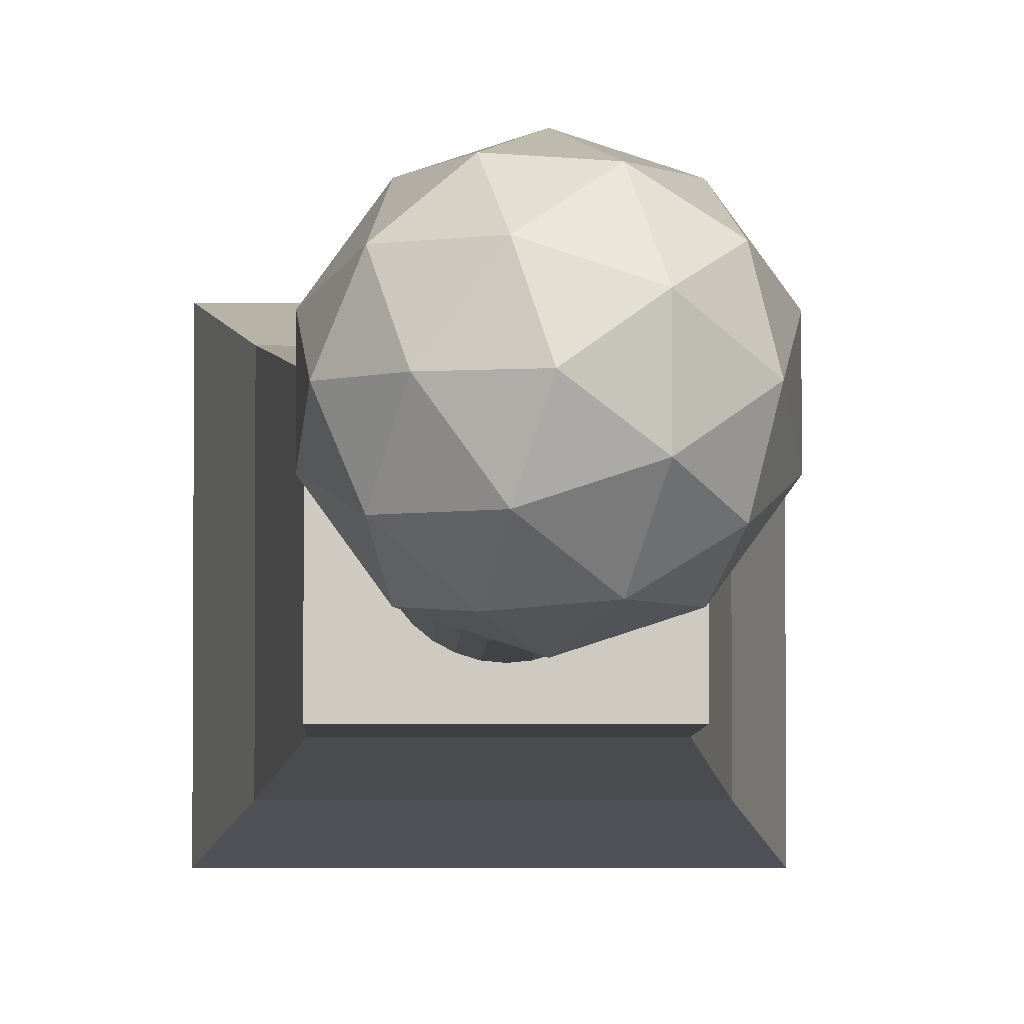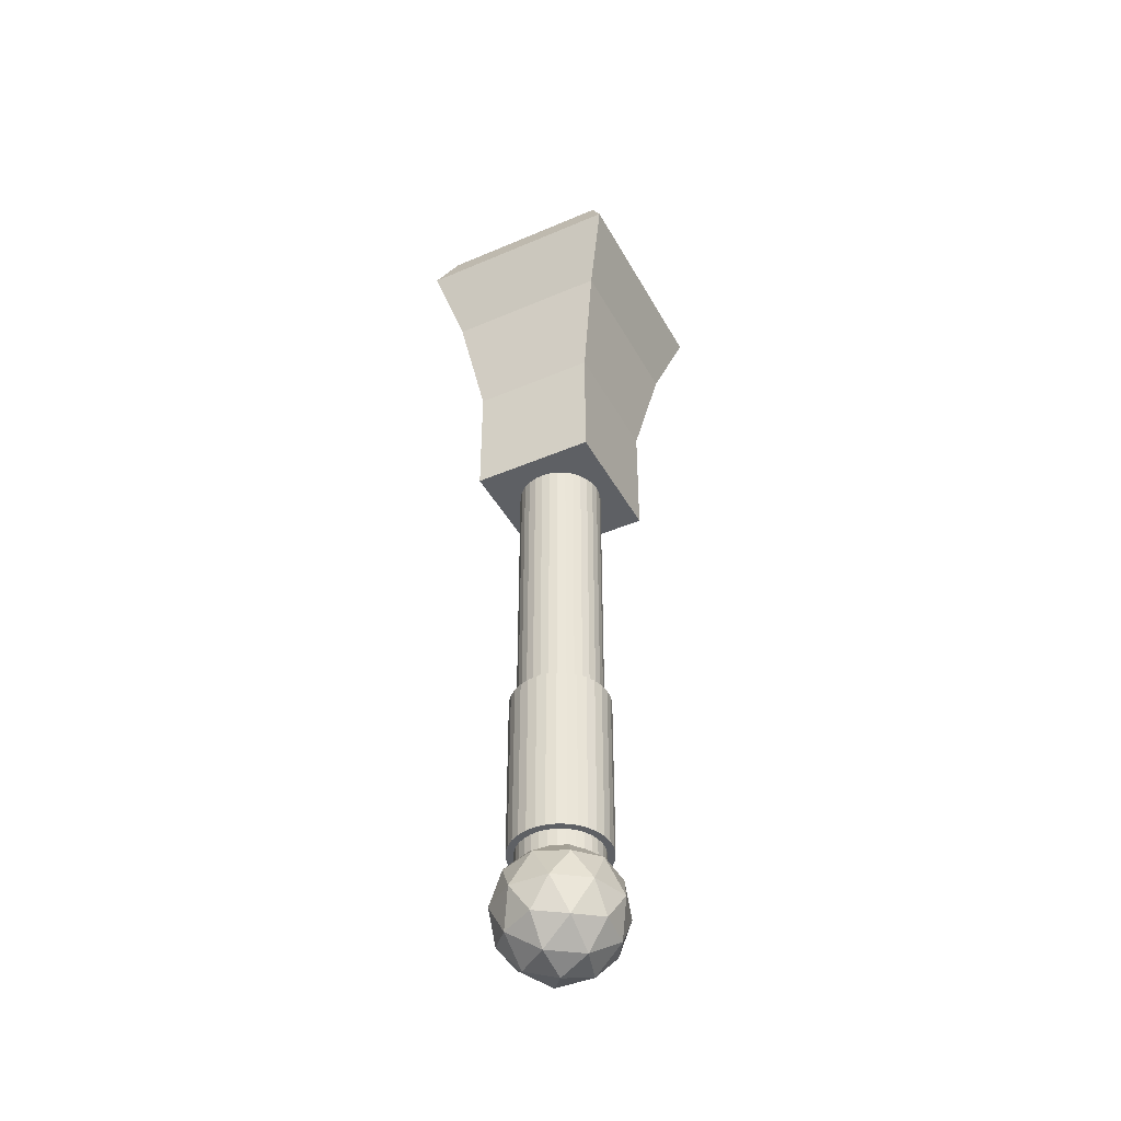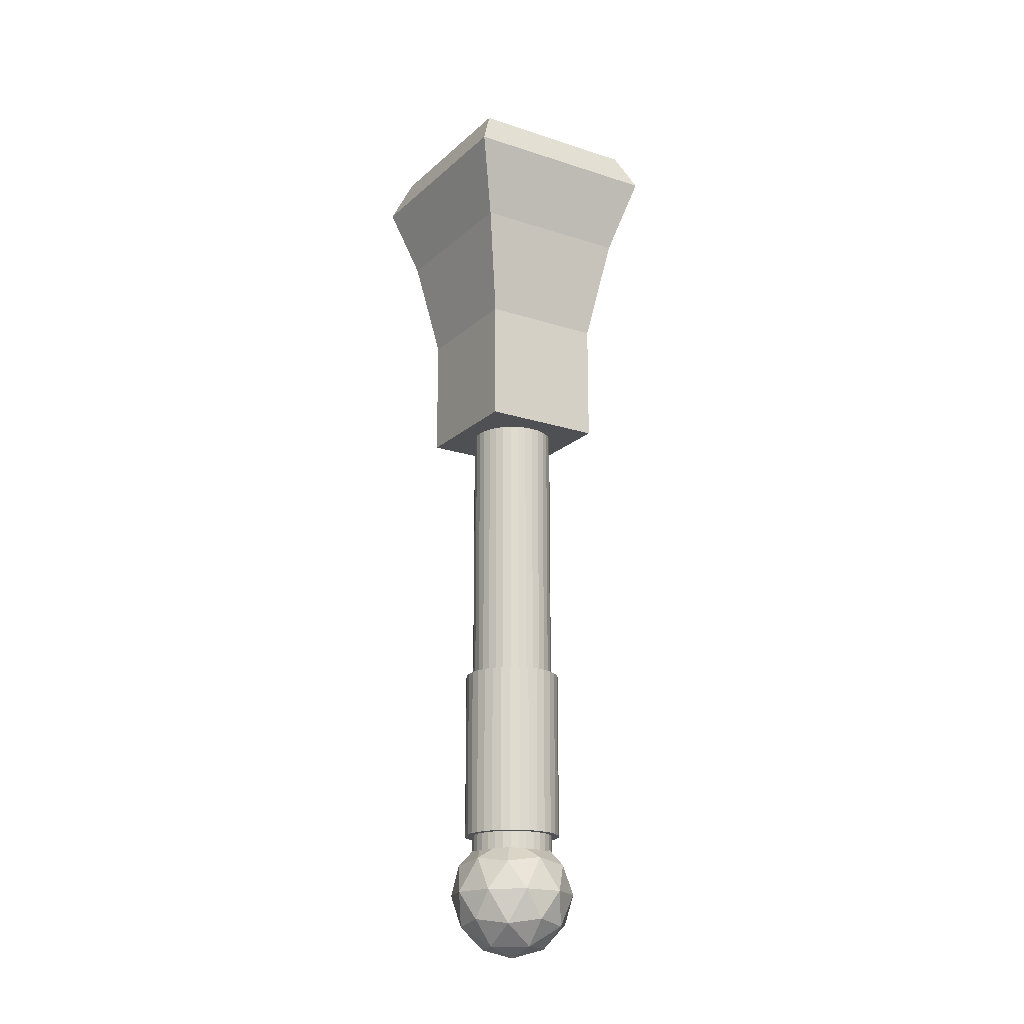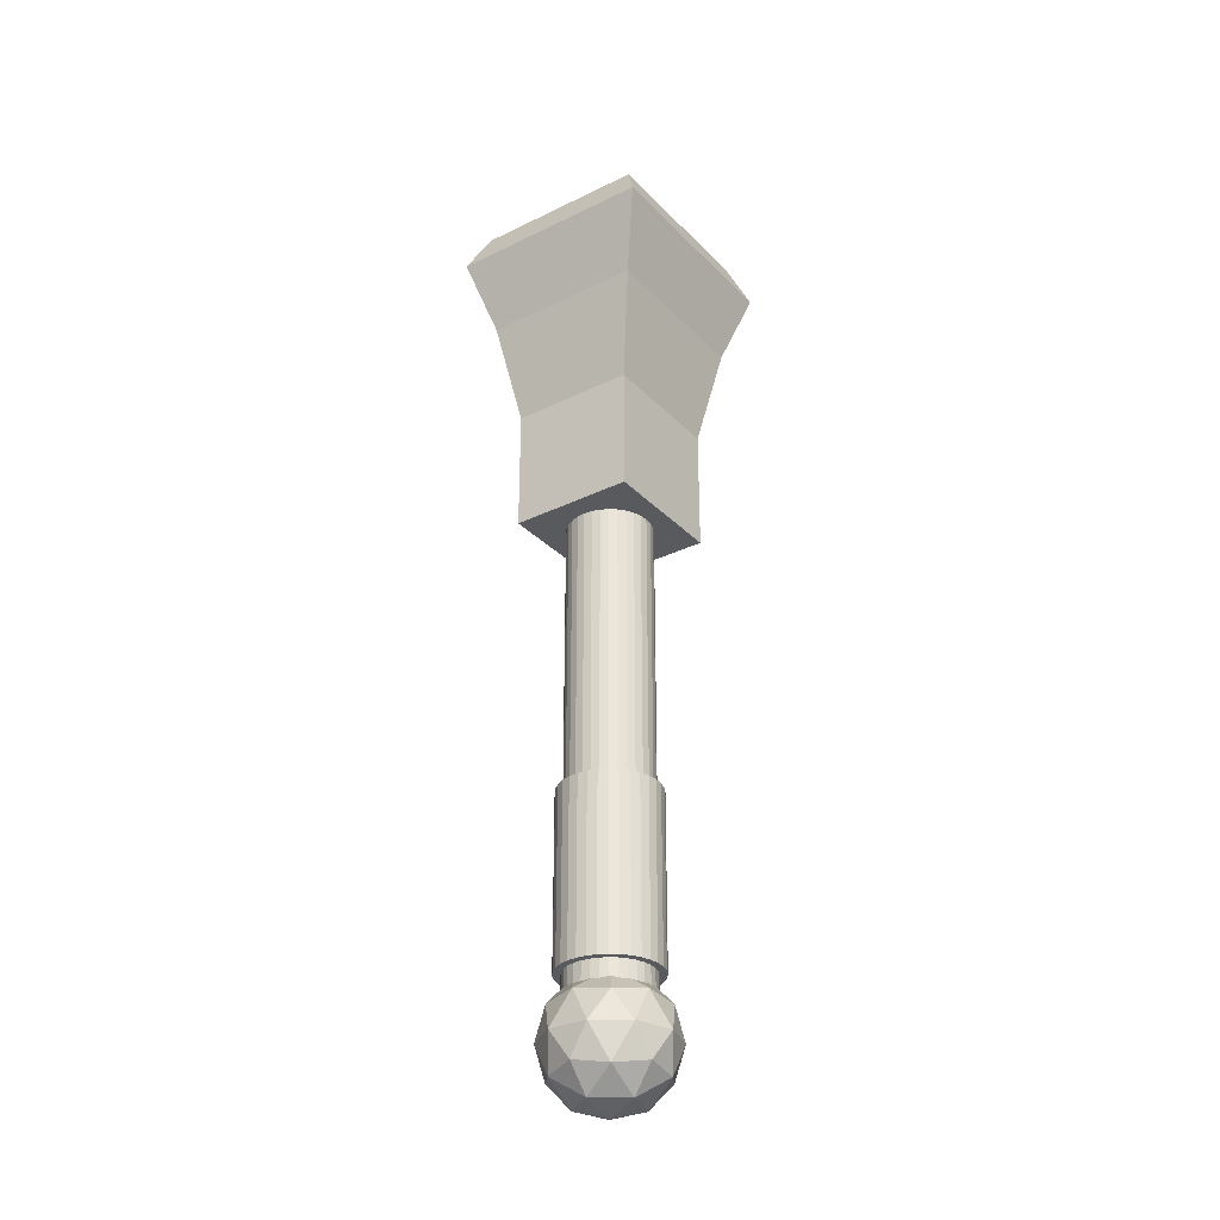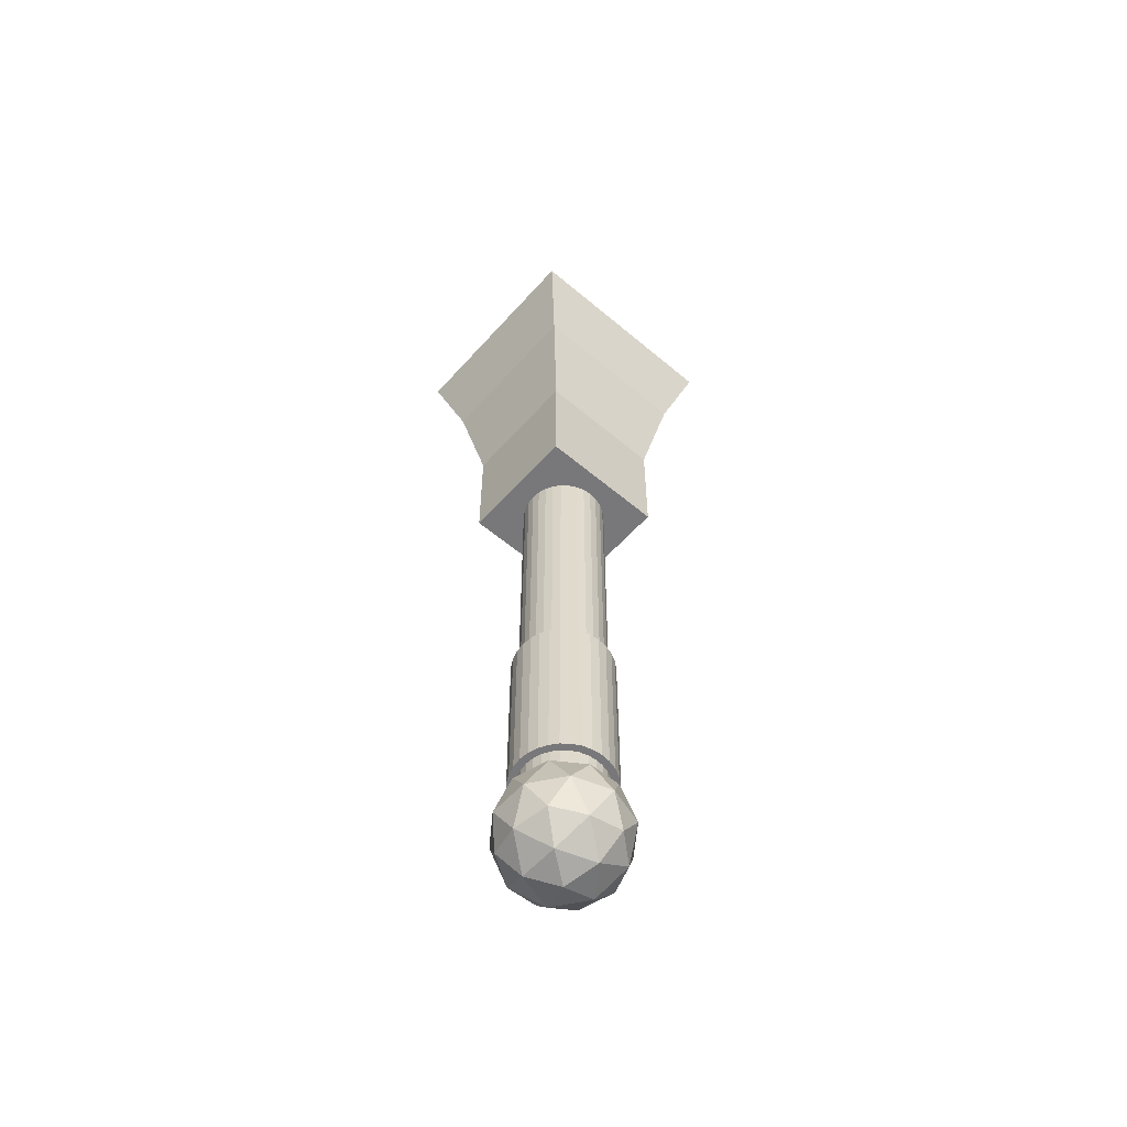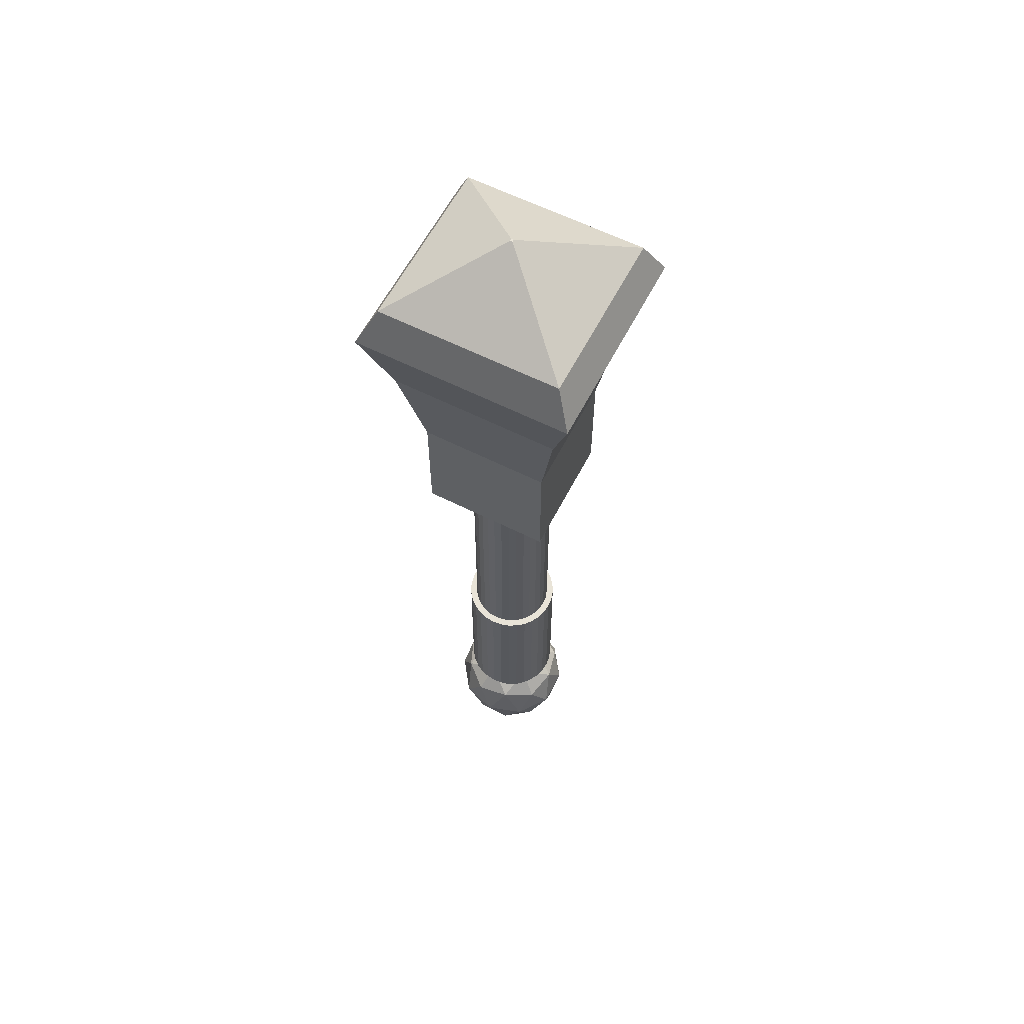
<metadata>
{"format":"obj","ext":"obj","renderer":"f3d","projection":"perspective","resolution":1024,"background":"white","views":[{"elev":-3.9,"azim":-1.2,"up":"+Z"},{"elev":-43.1,"azim":-63.1,"up":"+Y"},{"elev":-19.0,"azim":-121.8,"up":"+Y"},{"elev":-30.7,"azim":-54.8,"up":"+Y"},{"elev":-57.6,"azim":138.8,"up":"+Y"},{"elev":60.6,"azim":-152.8,"up":"+Y"}]}
</metadata>
<code>
o Cylinder
v 0 -3.487 -0.4212
v 0 1.956 -0.4212
v 0.08218 -3.487 -0.4131
v 0.08218 1.956 -0.4131
v 0.1612 -3.487 -0.3892
v 0.1612 1.956 -0.3892
v 0.234 -3.487 -0.3503
v 0.234 1.956 -0.3503
v 0.2979 -3.487 -0.2979
v 0.2979 1.956 -0.2979
v 0.3503 -3.487 -0.234
v 0.3503 1.956 -0.234
v 0.3892 -3.487 -0.1612
v 0.3892 1.956 -0.1612
v 0.4131 -3.487 -0.08218
v 0.4131 1.956 -0.08218
v 0.4212 -3.487 0
v 0.4212 1.956 0
v 0.4131 -3.487 0.08218
v 0.4131 1.956 0.08218
v 0.3892 -3.487 0.1612
v 0.3892 1.956 0.1612
v 0.3503 -3.487 0.234
v 0.3503 1.956 0.234
v 0.2979 -3.487 0.2979
v 0.2979 1.956 0.2979
v 0.234 -3.487 0.3503
v 0.234 1.956 0.3503
v 0.1612 -3.487 0.3892
v 0.1612 1.956 0.3892
v 0.08218 -3.487 0.4131
v 0.08218 1.956 0.4131
v 0 -3.487 0.4212
v 0 1.956 0.4212
v -0.08218 -3.487 0.4131
v -0.08218 1.956 0.4131
v -0.1612 -3.487 0.3892
v -0.1612 1.956 0.3892
v -0.234 -3.487 0.3503
v -0.234 1.956 0.3503
v -0.2979 -3.487 0.2979
v -0.2979 1.956 0.2979
v -0.3503 -3.487 0.234
v -0.3503 1.956 0.234
v -0.3892 -3.487 0.1612
v -0.3892 1.956 0.1612
v -0.4131 -3.487 0.08218
v -0.4131 1.956 0.08218
v -0.4212 -3.487 0
v -0.4212 1.956 0
v -0.4131 -3.487 -0.08218
v -0.4131 1.956 -0.08218
v -0.3892 -3.487 -0.1612
v -0.3892 1.956 -0.1612
v -0.3503 -3.487 -0.234
v -0.3503 1.956 -0.234
v -0.2979 -3.487 -0.2979
v -0.2979 1.956 -0.2979
v -0.234 -3.487 -0.3503
v -0.234 1.956 -0.3503
v -0.1612 -3.487 -0.3892
v -0.1612 1.956 -0.3892
v -0.08218 -3.487 -0.4131
v -0.08218 1.956 -0.4131
f 1 2 4 3
f 3 4 6 5
f 5 6 8 7
f 7 8 10 9
f 9 10 12 11
f 11 12 14 13
f 13 14 16 15
f 15 16 18 17
f 17 18 20 19
f 19 20 22 21
f 21 22 24 23
f 23 24 26 25
f 25 26 28 27
f 27 28 30 29
f 29 30 32 31
f 31 32 34 33
f 33 34 36 35
f 35 36 38 37
f 37 38 40 39
f 39 40 42 41
f 41 42 44 43
f 43 44 46 45
f 45 46 48 47
f 47 48 50 49
f 49 50 52 51
f 51 52 54 53
f 53 54 56 55
f 55 56 58 57
f 57 58 60 59
f 59 60 62 61
f 4 2 64 62 60 58 56 54 52 50 48 46 44 42 40 38 36 34 32 30 28 26 24 22 20 18 16 14 12 10 8 6
f 61 62 64 63
f 63 64 2 1
f 1 3 5 7 9 11 13 15 17 19 21 23 25 27 29 31 33 35 37 39 41 43 45 47 49 51 53 55 57 59 61 63
o Cube_Cube.001
v -0.643 1.618 0.6139
v -0.643 2.846 0.6139
v -0.643 1.618 -0.6139
v -0.643 2.846 -0.6139
v 0.643 1.618 0.6139
v 0.643 2.846 0.6139
v 0.643 1.618 -0.6139
v 0.643 2.846 -0.6139
v -0.8402 3.898 0.8022
v -0.8402 3.898 -0.8022
v 0.8402 3.898 0.8022
v 0.8402 3.898 -0.8022
v -1.079 4.668 1.031
v -1.079 4.668 -1.031
v 1.079 4.668 1.031
v 1.079 4.668 -1.031
v -0.9071 5.049 0.8661
v -0.01069 5.612 0.01021
v -0.01069 5.612 -0.01021
v -0.9071 5.049 -0.8661
v 0.01069 5.612 0.01021
v 0.9071 5.049 0.8661
v 0.01069 5.612 -0.01021
v 0.9071 5.049 -0.8661
f 65 66 68 67
f 67 68 72 71
f 71 72 70 69
f 69 70 66 65
f 67 71 69 65
f 68 66 73 74
f 76 74 78 80
f 66 70 75 73
f 72 68 74 76
f 70 72 76 75
f 75 76 80 79
f 74 73 77 78
f 73 75 79 77
f 77 79 86 81
f 87 83 82 85
f 80 78 84 88
f 79 80 88 86
f 82 83 84 81
f 83 87 88 84
f 87 85 86 88
f 85 82 81 86
f 78 77 81 84
o Icosphere
v 0 -4.088 0
v 0.4597 -3.736 0.334
v -0.1756 -3.736 0.5404
v -0.5682 -3.736 0
v -0.1756 -3.736 -0.5404
v 0.4597 -3.736 -0.334
v 0.1756 -3.168 0.5404
v -0.4597 -3.168 0.334
v -0.4597 -3.168 -0.334
v 0.1756 -3.168 -0.5404
v 0.5682 -3.168 0
v 0 -2.817 0
v -0.1032 -3.993 0.3176
v 0.2702 -3.993 0.1963
v 0.167 -3.786 0.5139
v 0.5404 -3.786 0
v 0.2702 -3.993 -0.1963
v -0.334 -3.993 0
v -0.4372 -3.786 0.3176
v -0.1032 -3.993 -0.3176
v -0.4372 -3.786 -0.3176
v 0.167 -3.786 -0.5139
v 0.6042 -3.452 0.1963
v 0.6042 -3.452 -0.1963
v 0 -3.452 0.6353
v 0.3734 -3.452 0.5139
v -0.6042 -3.452 0.1963
v -0.3734 -3.452 0.5139
v -0.3734 -3.452 -0.5139
v -0.6042 -3.452 -0.1963
v 0.3734 -3.452 -0.5139
v 0 -3.452 -0.6353
v 0.4372 -3.118 0.3176
v -0.167 -3.118 0.5139
v -0.5404 -3.118 0
v -0.167 -3.118 -0.5139
v 0.4372 -3.118 -0.3176
v 0.1032 -2.912 0.3176
v 0.334 -2.912 0
v -0.2702 -2.912 0.1963
v -0.2702 -2.912 -0.1963
v 0.1032 -2.912 -0.3176
f 89 102 101
f 90 102 104
f 89 101 106
f 89 106 108
f 89 108 105
f 90 104 111
f 91 103 113
f 92 107 115
f 93 109 117
f 94 110 119
f 90 111 114
f 91 113 116
f 92 115 118
f 93 117 120
f 94 119 112
f 95 121 126
f 96 122 128
f 97 123 129
f 98 124 130
f 99 125 127
f 127 130 100
f 127 125 130
f 125 98 130
f 130 129 100
f 130 124 129
f 124 97 129
f 129 128 100
f 129 123 128
f 123 96 128
f 128 126 100
f 128 122 126
f 122 95 126
f 126 127 100
f 126 121 127
f 121 99 127
f 112 125 99
f 112 119 125
f 119 98 125
f 120 124 98
f 120 117 124
f 117 97 124
f 118 123 97
f 118 115 123
f 115 96 123
f 116 122 96
f 116 113 122
f 113 95 122
f 114 121 95
f 114 111 121
f 111 99 121
f 119 120 98
f 119 110 120
f 110 93 120
f 117 118 97
f 117 109 118
f 109 92 118
f 115 116 96
f 115 107 116
f 107 91 116
f 113 114 95
f 113 103 114
f 103 90 114
f 111 112 99
f 111 104 112
f 104 94 112
f 105 110 94
f 105 108 110
f 108 93 110
f 108 109 93
f 108 106 109
f 106 92 109
f 106 107 92
f 106 101 107
f 101 91 107
f 104 105 94
f 104 102 105
f 102 89 105
f 101 103 91
f 101 102 103
f 102 90 103
o Cylinder.001_Cylinder.002
v 0 -2.846 -0.4937
v 0 -1.134 -0.4937
v 0.09632 -2.846 -0.4842
v 0.09632 -1.134 -0.4842
v 0.1889 -2.846 -0.4561
v 0.1889 -1.134 -0.4561
v 0.2743 -2.846 -0.4105
v 0.2743 -1.134 -0.4105
v 0.3491 -2.846 -0.3491
v 0.3491 -1.134 -0.3491
v 0.4105 -2.846 -0.2743
v 0.4105 -1.134 -0.2743
v 0.4561 -2.846 -0.1889
v 0.4561 -1.134 -0.1889
v 0.4842 -2.846 -0.09632
v 0.4842 -1.134 -0.09632
v 0.4937 -2.846 0
v 0.4937 -1.134 0
v 0.4842 -2.846 0.09632
v 0.4842 -1.134 0.09632
v 0.4561 -2.846 0.1889
v 0.4561 -1.134 0.1889
v 0.4105 -2.846 0.2743
v 0.4105 -1.134 0.2743
v 0.3491 -2.846 0.3491
v 0.3491 -1.134 0.3491
v 0.2743 -2.846 0.4105
v 0.2743 -1.134 0.4105
v 0.1889 -2.846 0.4561
v 0.1889 -1.134 0.4561
v 0.09632 -2.846 0.4842
v 0.09632 -1.134 0.4842
v 0 -2.846 0.4937
v 0 -1.134 0.4937
v -0.09632 -2.846 0.4842
v -0.09632 -1.134 0.4842
v -0.1889 -2.846 0.4561
v -0.1889 -1.134 0.4561
v -0.2743 -2.846 0.4105
v -0.2743 -1.134 0.4105
v -0.3491 -2.846 0.3491
v -0.3491 -1.134 0.3491
v -0.4105 -2.846 0.2743
v -0.4105 -1.134 0.2743
v -0.4561 -2.846 0.1889
v -0.4561 -1.134 0.1889
v -0.4842 -2.846 0.09632
v -0.4842 -1.134 0.09632
v -0.4937 -2.846 0
v -0.4937 -1.134 0
v -0.4842 -2.846 -0.09632
v -0.4842 -1.134 -0.09632
v -0.4561 -2.846 -0.1889
v -0.4561 -1.134 -0.1889
v -0.4105 -2.846 -0.2743
v -0.4105 -1.134 -0.2743
v -0.3491 -2.846 -0.3491
v -0.3491 -1.134 -0.3491
v -0.2743 -2.846 -0.4105
v -0.2743 -1.134 -0.4105
v -0.1889 -2.846 -0.4561
v -0.1889 -1.134 -0.4561
v -0.09632 -2.846 -0.4842
v -0.09632 -1.134 -0.4842
f 131 132 134 133
f 133 134 136 135
f 135 136 138 137
f 137 138 140 139
f 139 140 142 141
f 141 142 144 143
f 143 144 146 145
f 145 146 148 147
f 147 148 150 149
f 149 150 152 151
f 151 152 154 153
f 153 154 156 155
f 155 156 158 157
f 157 158 160 159
f 159 160 162 161
f 161 162 164 163
f 163 164 166 165
f 165 166 168 167
f 167 168 170 169
f 169 170 172 171
f 171 172 174 173
f 173 174 176 175
f 175 176 178 177
f 177 178 180 179
f 179 180 182 181
f 181 182 184 183
f 183 184 186 185
f 185 186 188 187
f 187 188 190 189
f 189 190 192 191
f 134 132 194 192 190 188 186 184 182 180 178 176 174 172 170 168 166 164 162 160 158 156 154 152 150 148 146 144 142 140 138 136
f 191 192 194 193
f 193 194 132 131
f 131 133 135 137 139 141 143 145 147 149 151 153 155 157 159 161 163 165 167 169 171 173 175 177 179 181 183 185 187 189 191 193

</code>
